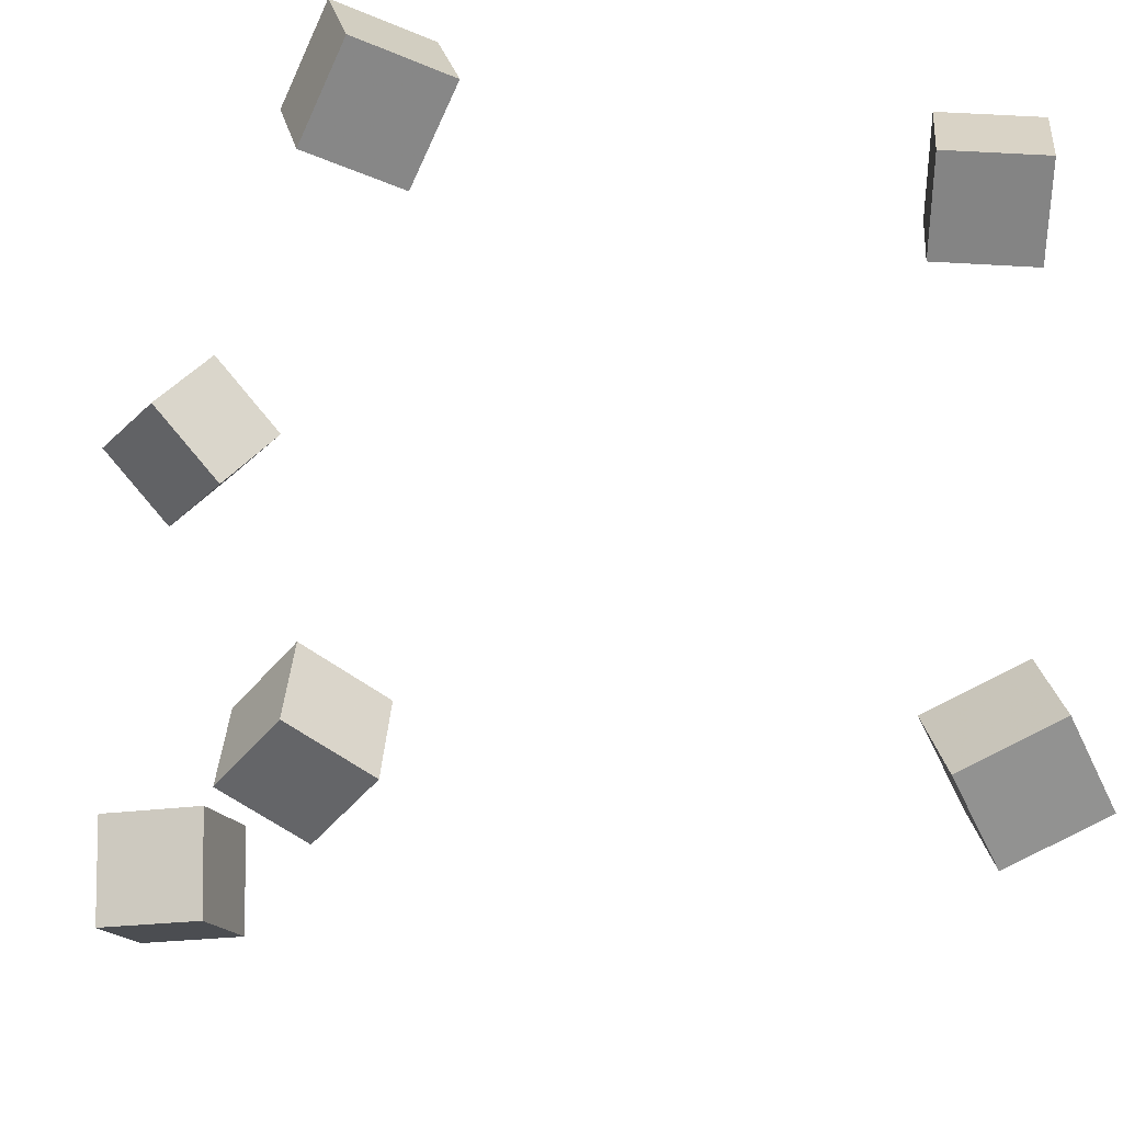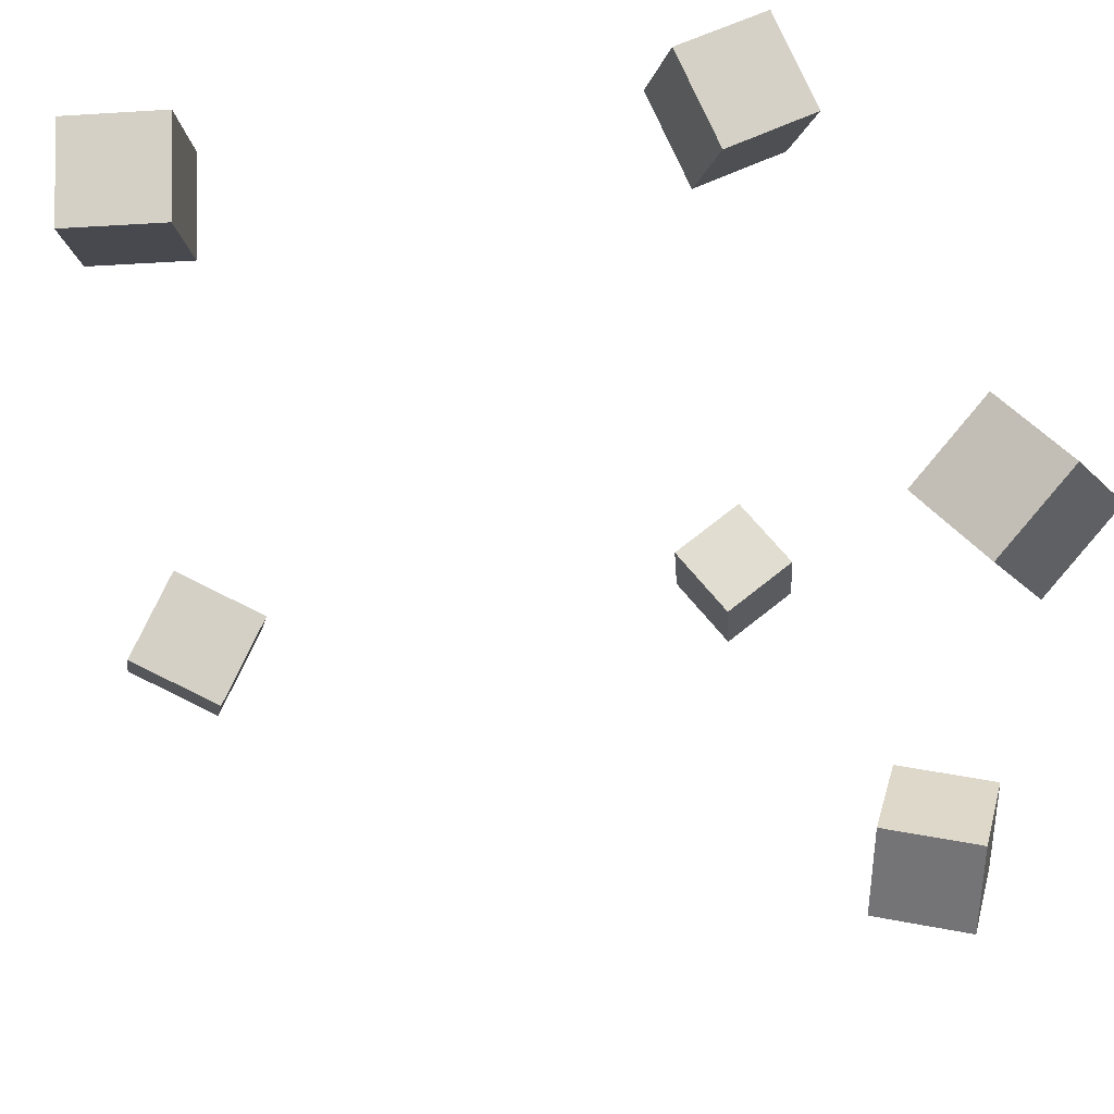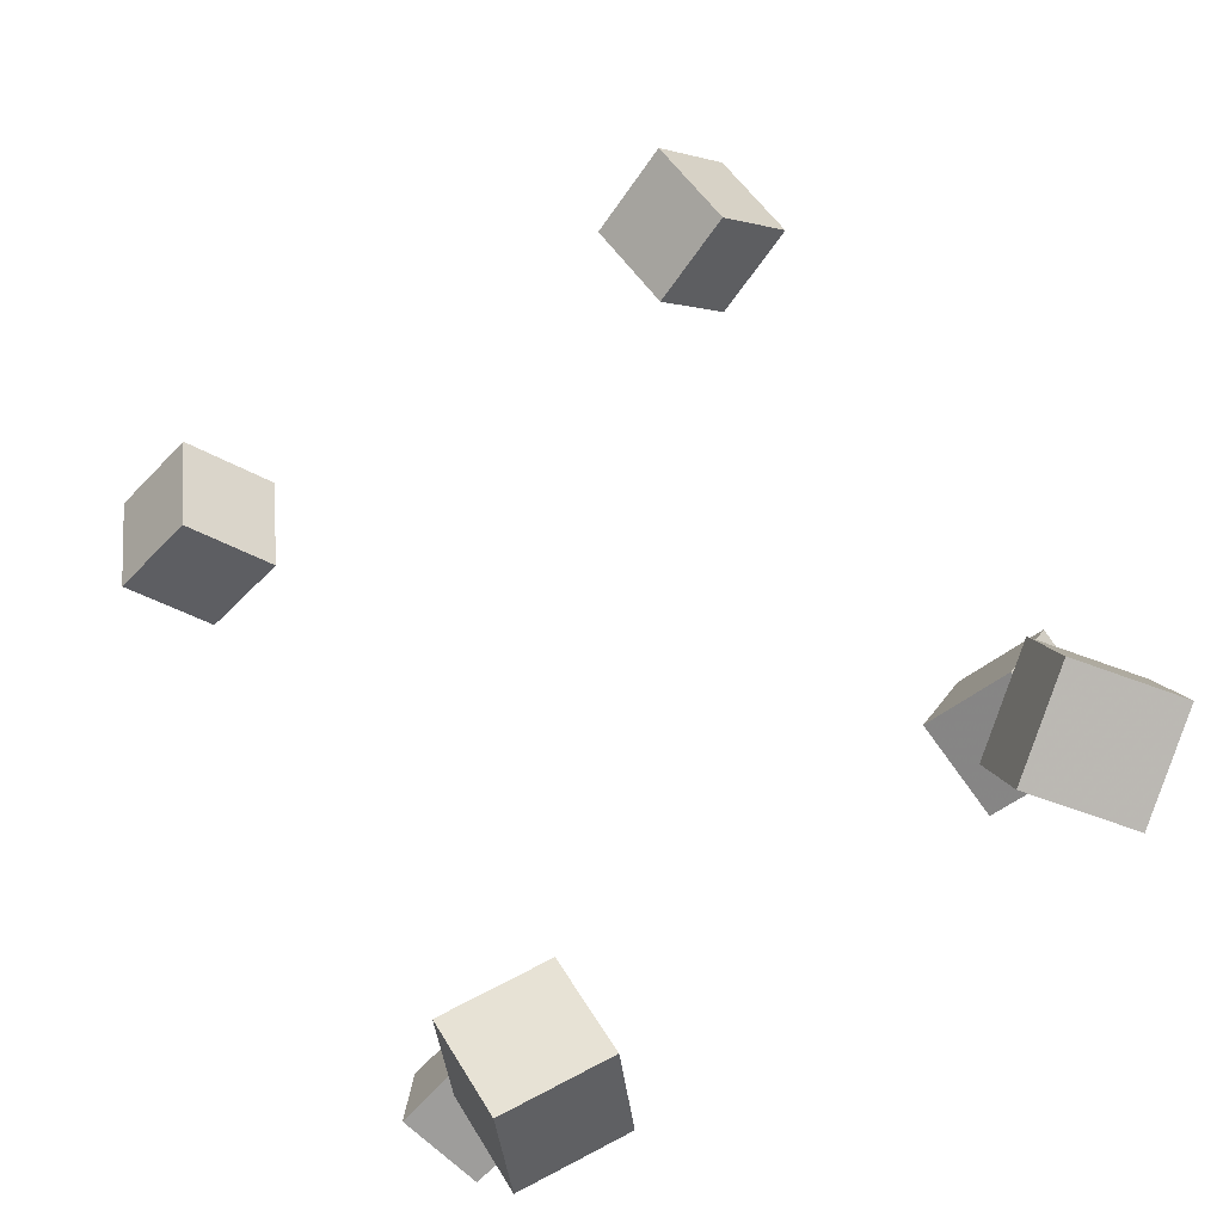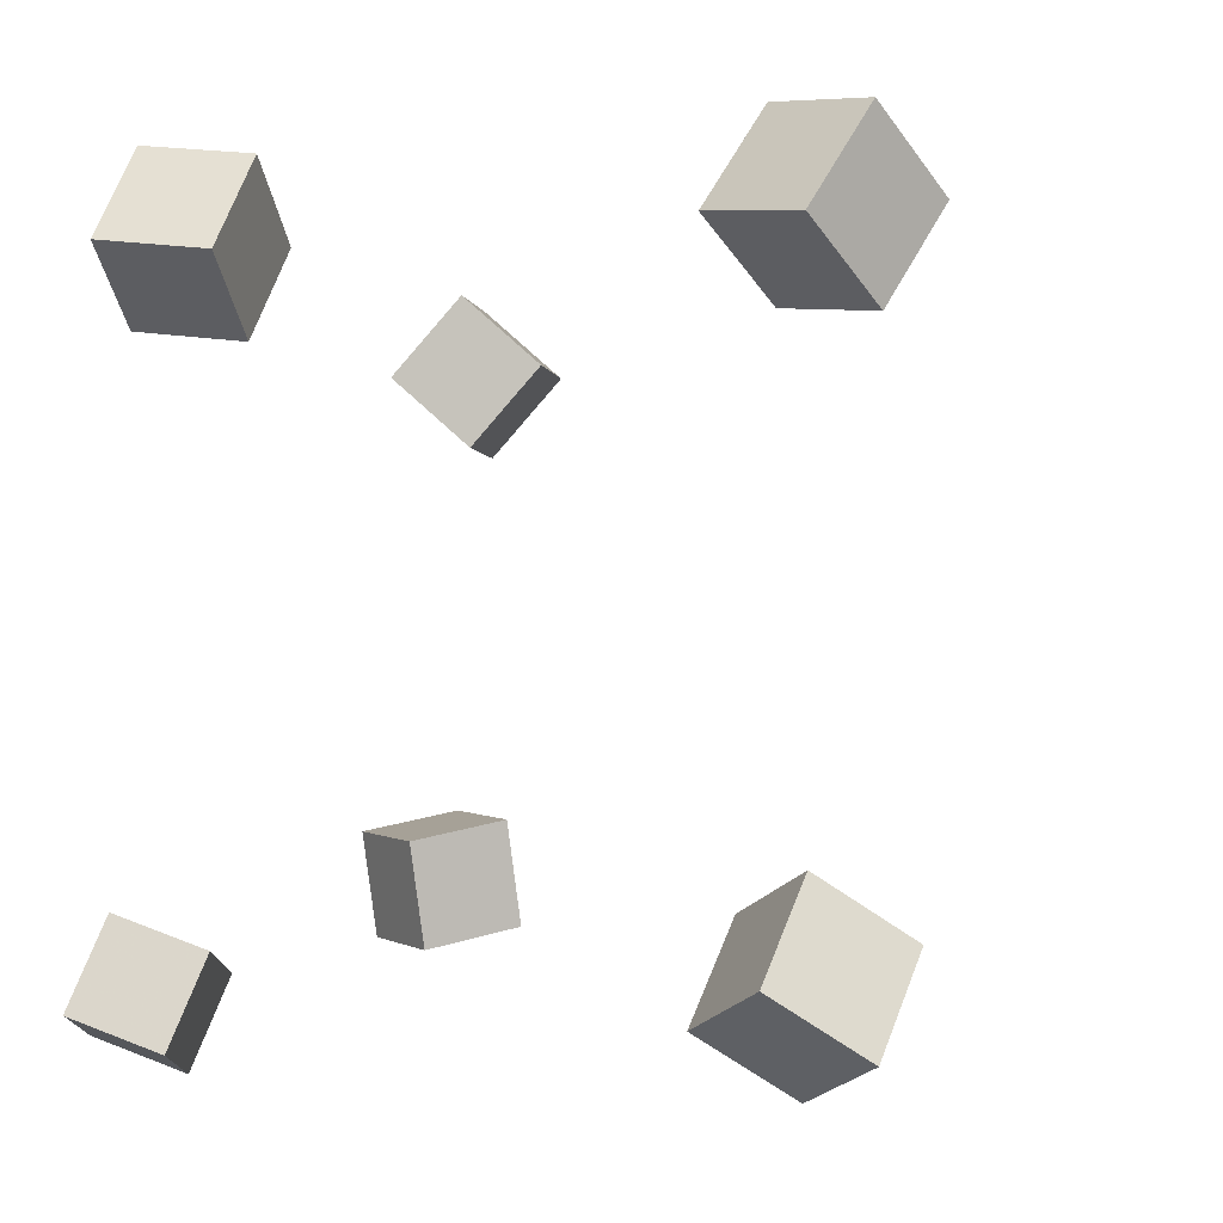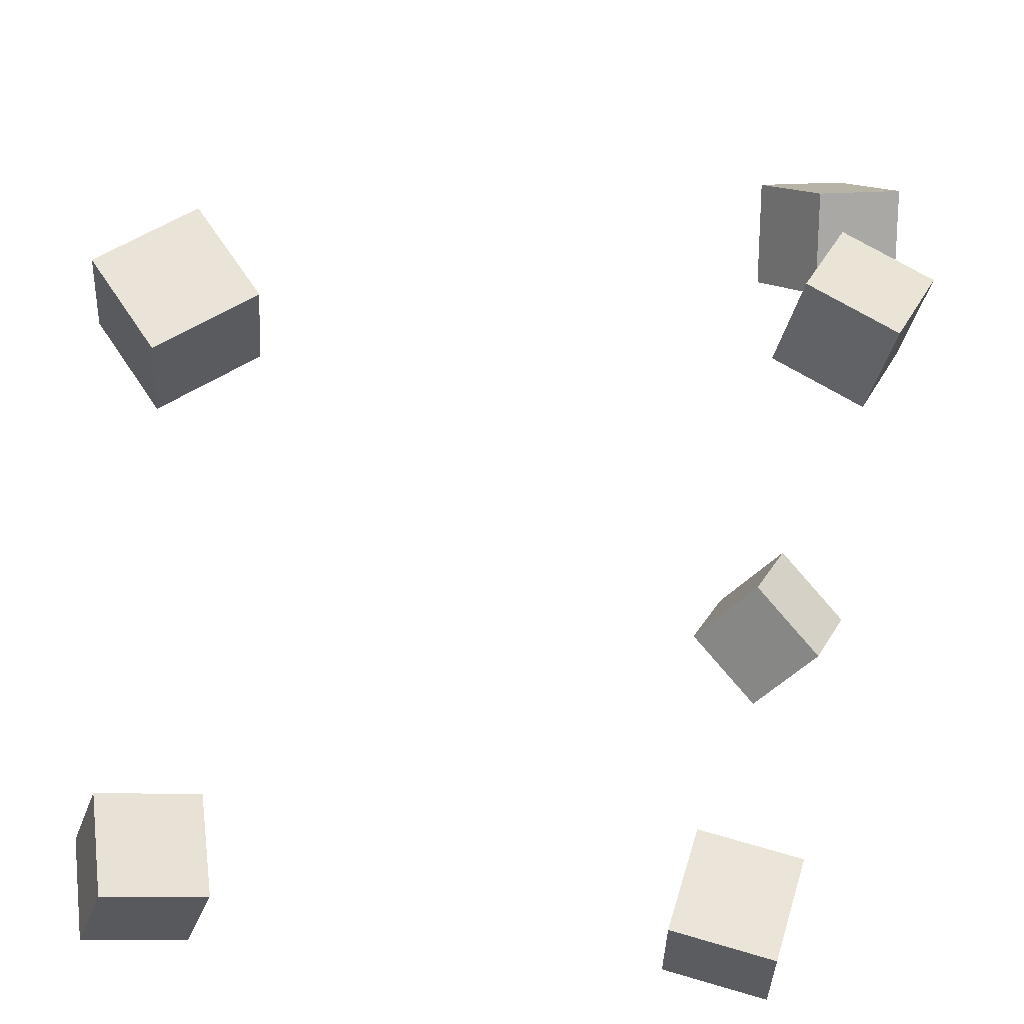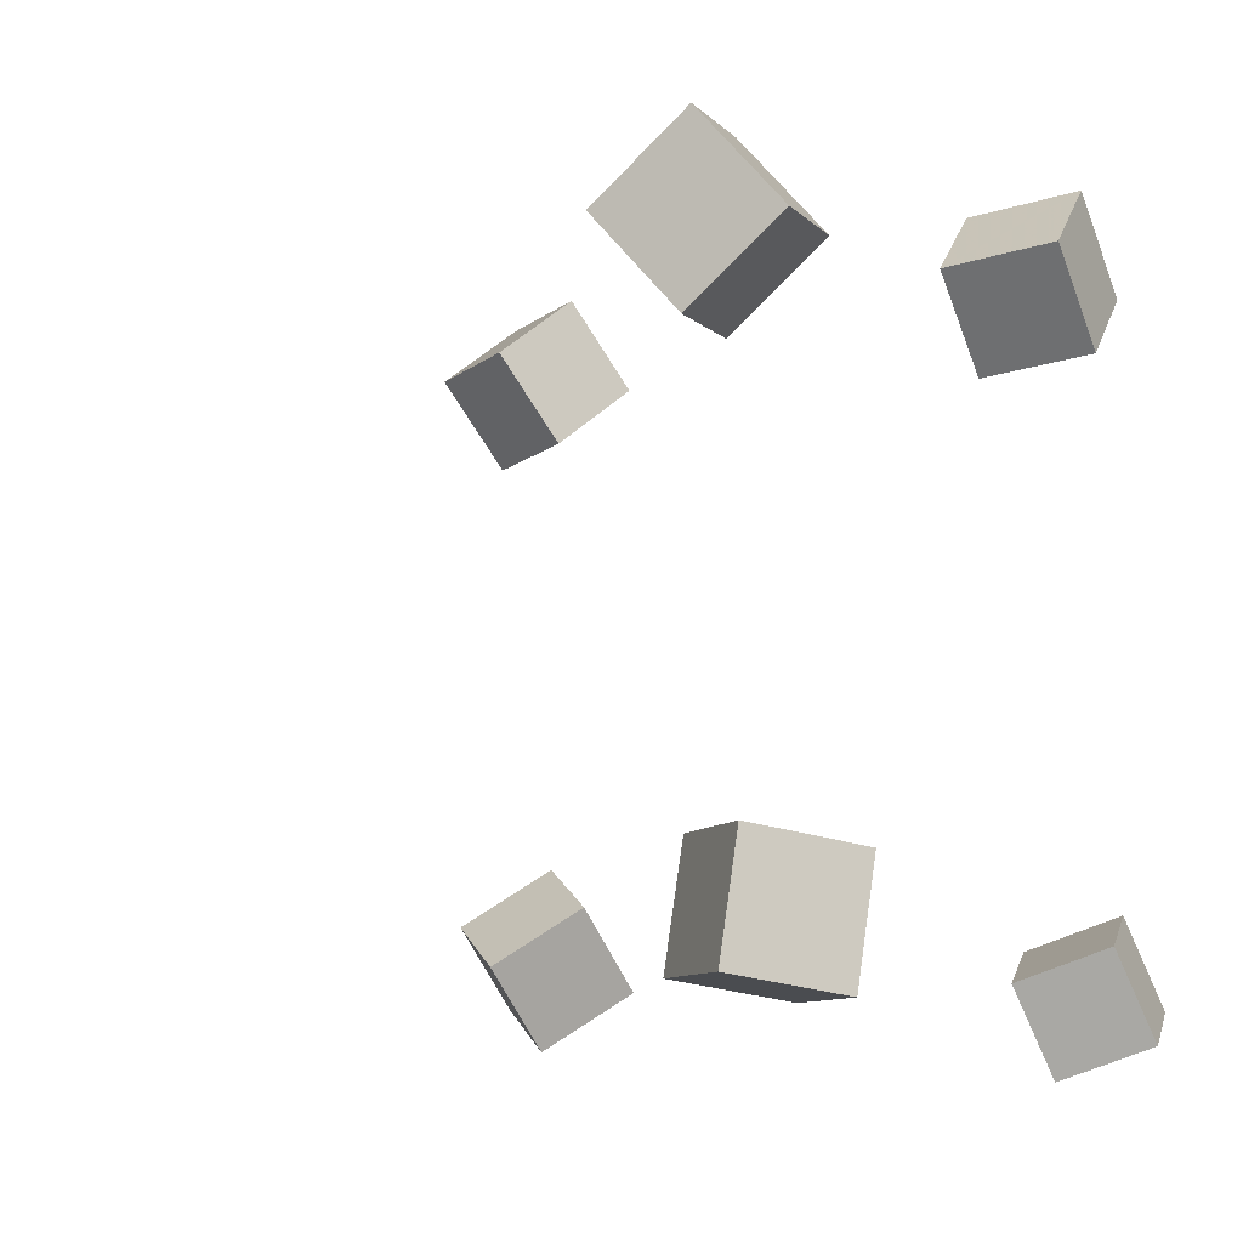
<metadata>
{"format":"obj","ext":"obj","renderer":"f3d","projection":"perspective","resolution":1024,"background":"white","views":[{"elev":-25.1,"azim":-14.4,"up":"+Z"},{"elev":40.4,"azim":165.1,"up":"+Z"},{"elev":77.6,"azim":-121.3,"up":"+Y"},{"elev":0.6,"azim":30.7,"up":"+Z"},{"elev":-69.1,"azim":175.2,"up":"+Y"},{"elev":-8.3,"azim":-139.6,"up":"+Z"}]}
</metadata>
<code>
v -0.1658 0.119 -0.1788
v -0.1692 0.1111 -0.1253
v -0.2126 0.1453 -0.1778
v -0.2159 0.1373 -0.1243
v -0.1396 0.1655 -0.1703
v -0.1429 0.1575 -0.1167
v -0.1863 0.1917 -0.1693
v -0.1897 0.1838 -0.1158
f 1.0 7.0 5.0
f 1.0 3.0 7.0
f 1.0 4.0 3.0
f 1.0 2.0 4.0
f 3.0 8.0 7.0
f 3.0 4.0 8.0
f 5.0 7.0 8.0
f 5.0 8.0 6.0
f 1.0 5.0 6.0
f 1.0 6.0 2.0
f 2.0 6.0 8.0
f 2.0 8.0 4.0
v 0.1217 -0.1241 0.1375
v 0.1344 -0.09392 0.1806
v 0.1315 -0.08124 0.1046
v 0.1443 -0.05106 0.1476
v 0.1738 -0.1396 0.133
v 0.1865 -0.1094 0.176
v 0.1836 -0.09672 0.1
v 0.1964 -0.06654 0.1431
f 9.0 15.0 13.0
f 9.0 11.0 15.0
f 9.0 12.0 11.0
f 9.0 10.0 12.0
f 11.0 16.0 15.0
f 11.0 12.0 16.0
f 13.0 15.0 16.0
f 13.0 16.0 14.0
f 9.0 13.0 14.0
f 9.0 14.0 10.0
f 10.0 14.0 16.0
f 10.0 16.0 12.0
v -0.204 0.1455 0.103
v -0.1717 0.1606 0.1439
v -0.2236 0.1962 0.09987
v -0.1913 0.2112 0.1407
v -0.1651 0.1584 0.06751
v -0.1328 0.1734 0.1084
v -0.1847 0.209 0.06437
v -0.1524 0.2241 0.1052
f 17.0 23.0 21.0
f 17.0 19.0 23.0
f 17.0 20.0 19.0
f 17.0 18.0 20.0
f 19.0 24.0 23.0
f 19.0 20.0 24.0
f 21.0 23.0 24.0
f 21.0 24.0 22.0
f 17.0 21.0 22.0
f 17.0 22.0 18.0
f 18.0 22.0 24.0
f 18.0 24.0 20.0
v -0.1559 -0.1386 0.1417
v -0.1593 -0.1043 0.1847
v -0.1694 -0.09696 0.1074
v -0.1728 -0.06266 0.1504
v -0.1027 -0.1262 0.136
v -0.1062 -0.09187 0.179
v -0.1162 -0.08448 0.1017
v -0.1197 -0.05018 0.1446
f 25.0 31.0 29.0
f 25.0 27.0 31.0
f 25.0 28.0 27.0
f 25.0 26.0 28.0
f 27.0 32.0 31.0
f 27.0 28.0 32.0
f 29.0 31.0 32.0
f 29.0 32.0 30.0
f 25.0 29.0 30.0
f 25.0 30.0 26.0
f 26.0 30.0 32.0
f 26.0 32.0 28.0
v -0.171 -0.1392 -0.1789
v -0.1628 -0.1196 -0.1374
v -0.1903 -0.09954 -0.1938
v -0.182 -0.07994 -0.1523
v -0.1292 -0.1246 -0.194
v -0.121 -0.105 -0.1525
v -0.1485 -0.08493 -0.209
v -0.1402 -0.06532 -0.1674
f 33.0 39.0 37.0
f 33.0 35.0 39.0
f 33.0 36.0 35.0
f 33.0 34.0 36.0
f 35.0 40.0 39.0
f 35.0 36.0 40.0
f 37.0 39.0 40.0
f 37.0 40.0 38.0
f 33.0 37.0 38.0
f 33.0 38.0 34.0
f 34.0 38.0 40.0
f 34.0 40.0 36.0
v 0.1128 -0.1166 -0.1666
v 0.1139 -0.08087 -0.1261
v 0.1449 -0.08495 -0.1954
v 0.146 -0.04923 -0.1549
v 0.1566 -0.1419 -0.1455
v 0.1578 -0.1062 -0.105
v 0.1887 -0.1102 -0.1744
v 0.1899 -0.07451 -0.1339
f 41.0 47.0 45.0
f 41.0 43.0 47.0
f 41.0 44.0 43.0
f 41.0 42.0 44.0
f 43.0 48.0 47.0
f 43.0 44.0 48.0
f 45.0 47.0 48.0
f 45.0 48.0 46.0
f 41.0 45.0 46.0
f 41.0 46.0 42.0
f 42.0 46.0 48.0
f 42.0 48.0 44.0

</code>
